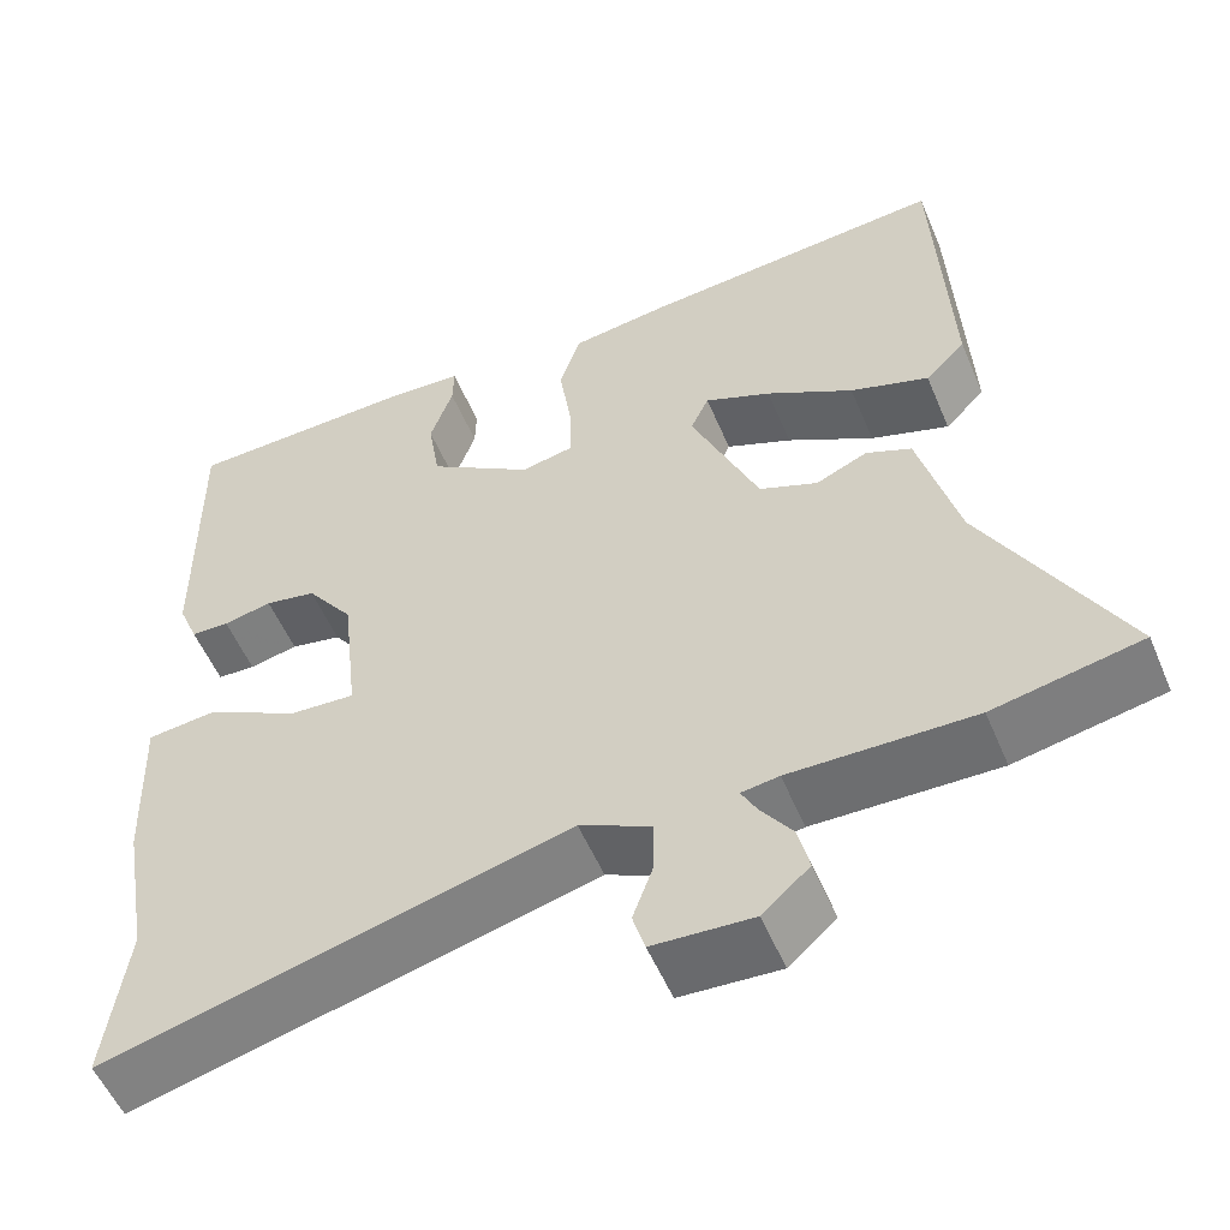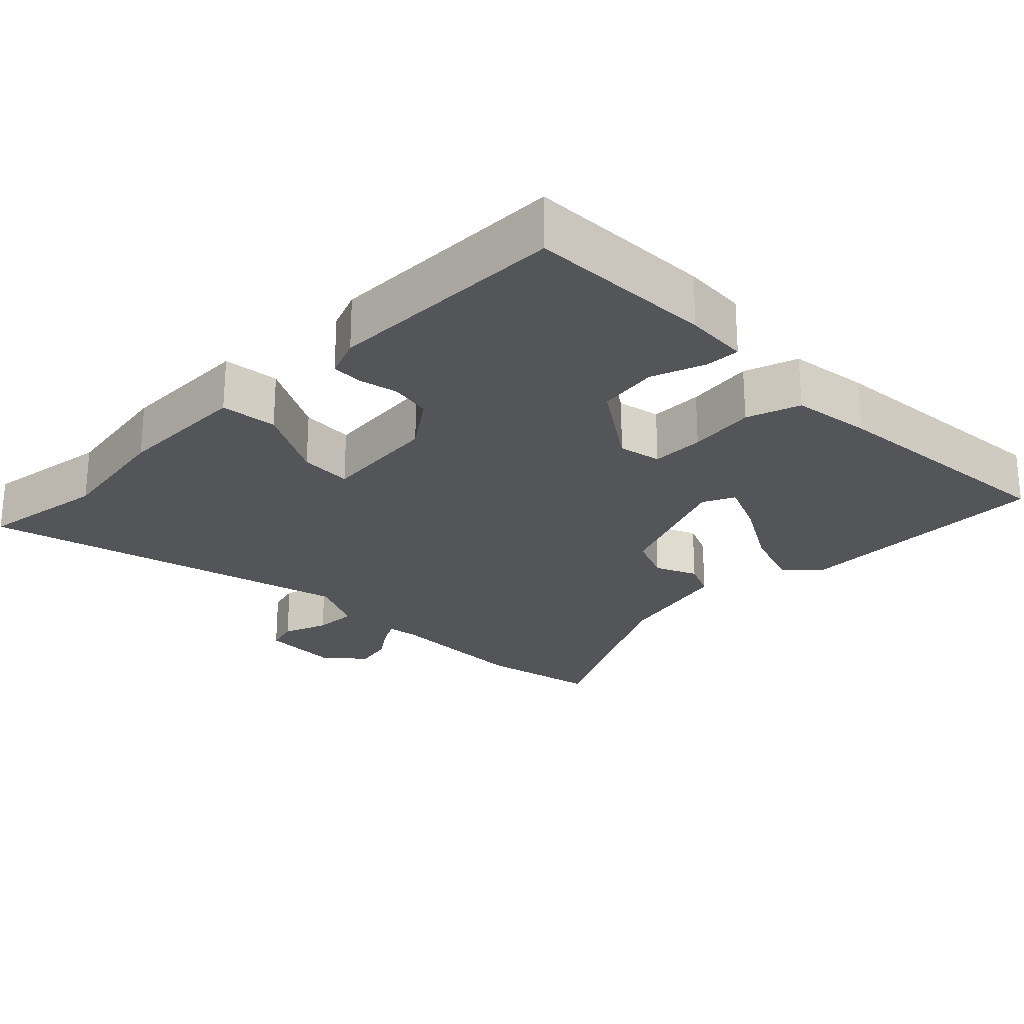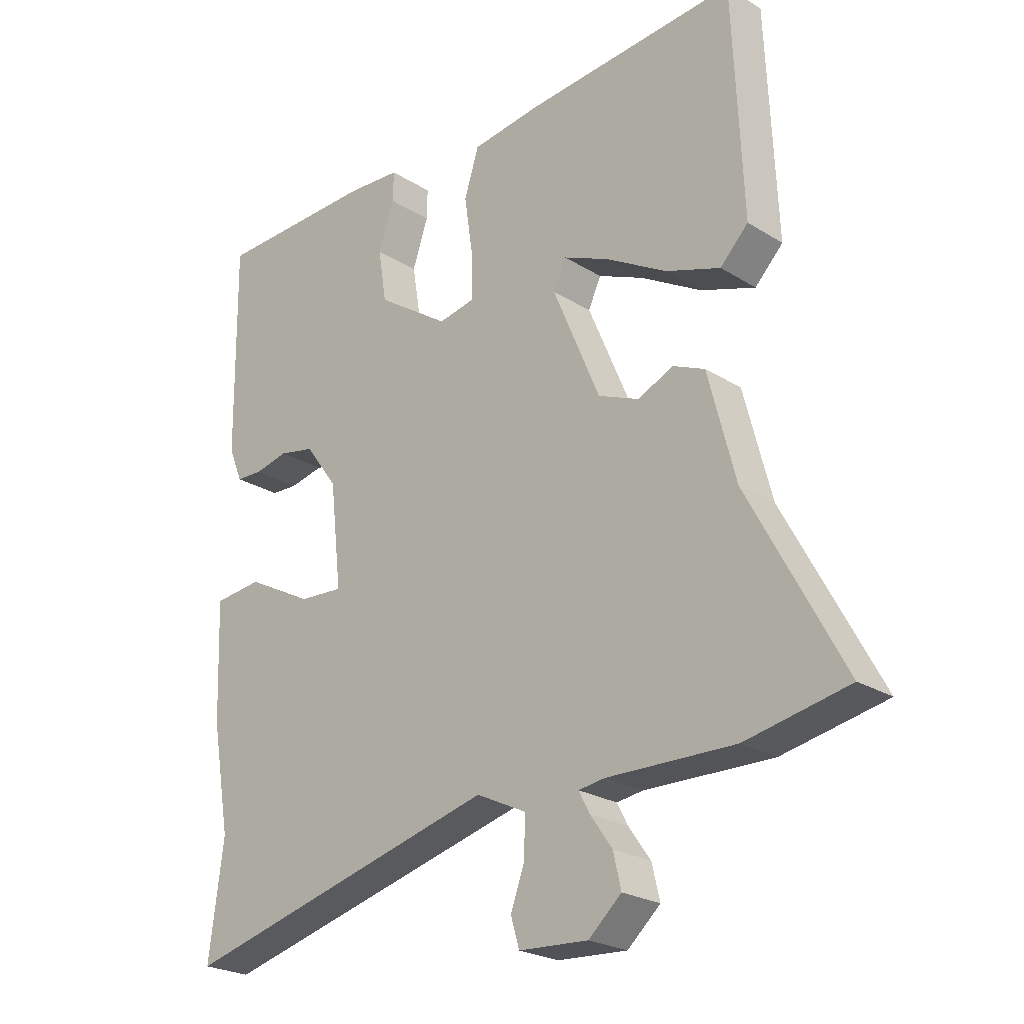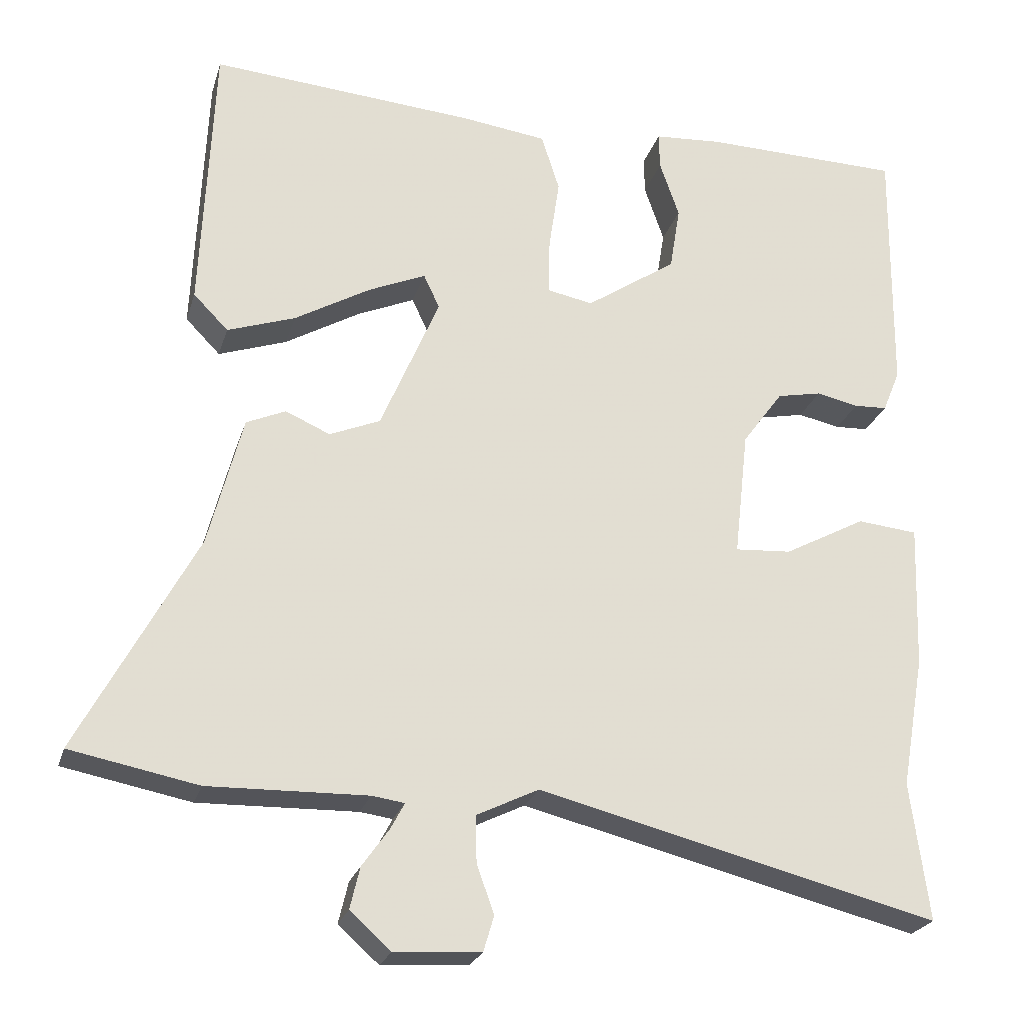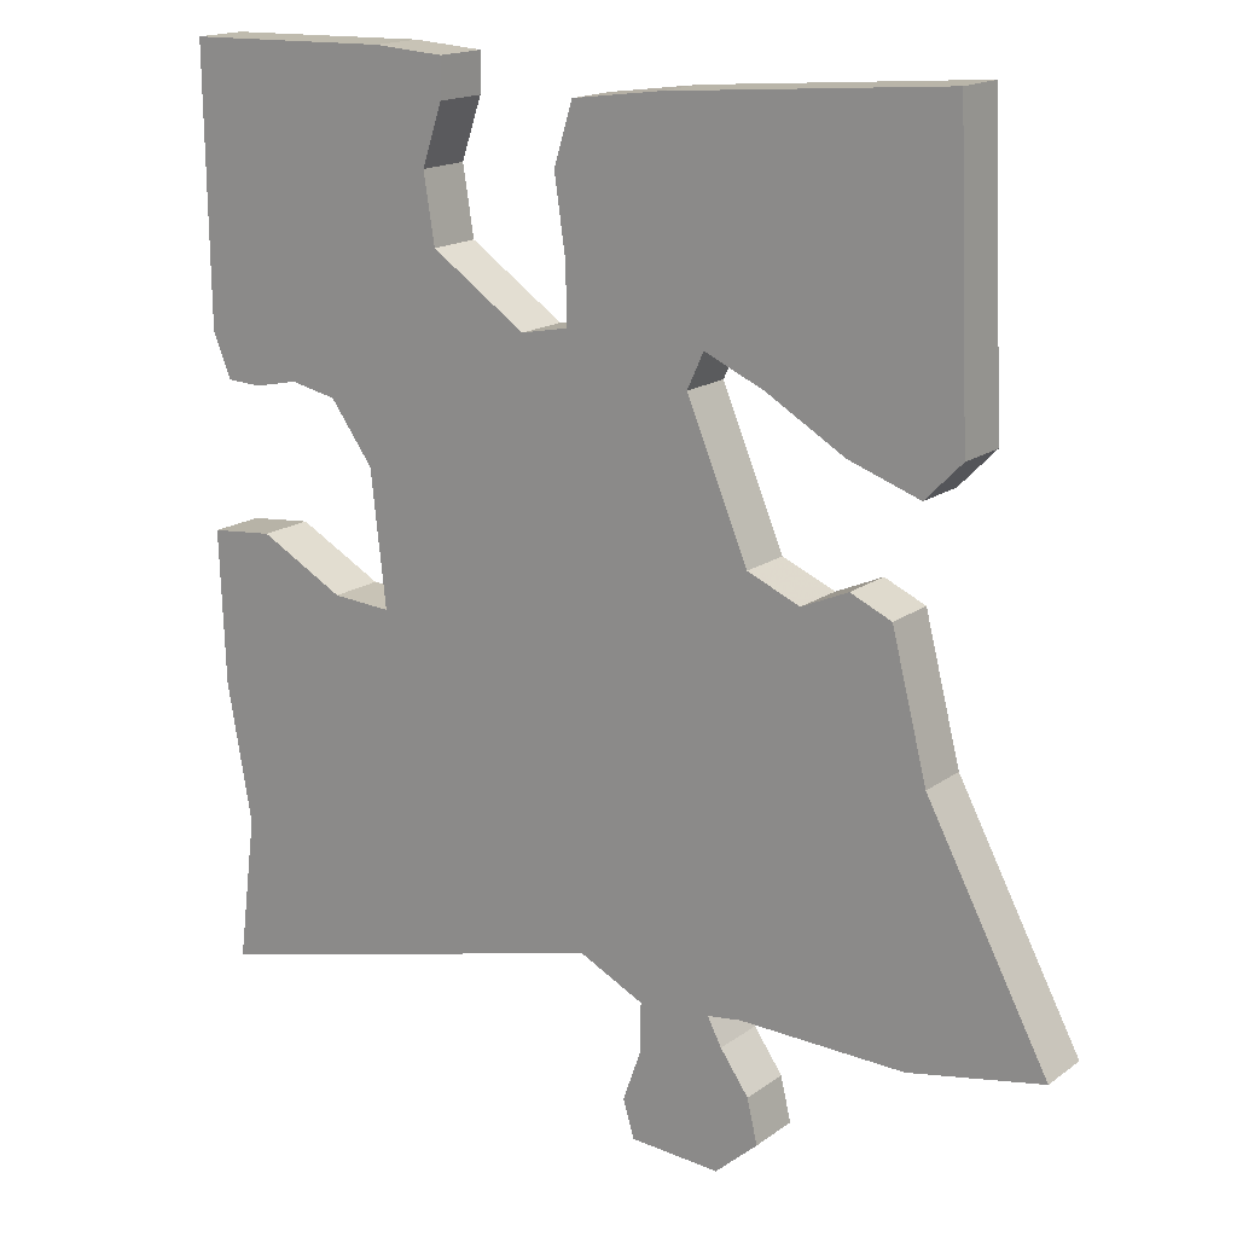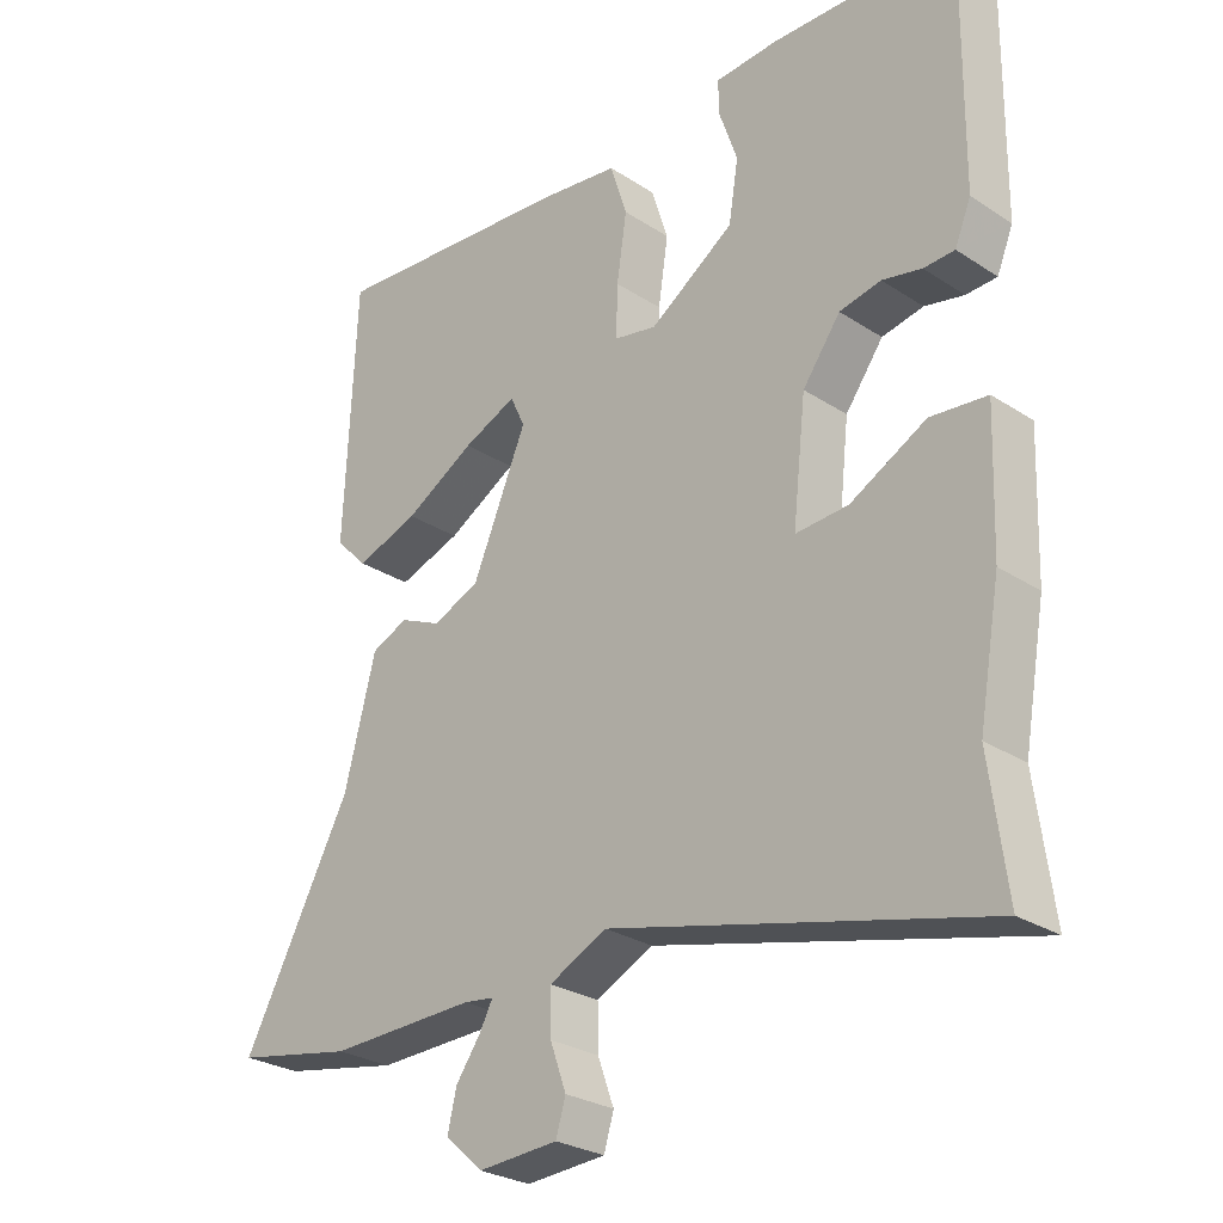
<metadata>
{"format":"obj","ext":"obj","renderer":"f3d","projection":"perspective","resolution":1024,"background":"white","views":[{"elev":-54.8,"azim":22.8,"up":"+Z"},{"elev":-24.0,"azim":-45.5,"up":"+Y"},{"elev":-24.0,"azim":44.1,"up":"+Z"},{"elev":-24.2,"azim":164.8,"up":"+Z"},{"elev":16.8,"azim":35.4,"up":"+Z"},{"elev":-27.5,"azim":-134.9,"up":"+Z"}]}
</metadata>
<code>
v -0.515 0.07 -0.614
v -0.491 0.07 -0.431
v -0.522 0.07 -0.256
v -0.529 0.07 -0.064
v -0.449 0.07 -0.056
v -0.341 0.07 -0.114
v -0.266 0.07 -0.119
v -0.285 0.07 0.049
v -0.339 0.07 0.123
v -0.398 0.07 0.135
v -0.454 0.07 0.123
v -0.498 0.07 0.125
v -0.521 0.07 0.181
v -0.525 0.07 0.523
v -0.261 0.07 0.529
v -0.171 0.07 0.523
v -0.172 0.07 0.474
v -0.198 0.07 0.398
v -0.184 0.07 0.312
v -0.064 0.07 0.231
v -0.003 0.07 0.243
v -0.005 0.07 0.318
v -0.019 0.07 0.413
v 0.005 0.07 0.489
v 0.118 0.07 0.504
v 0.47 0.07 0.532
v 0.486 0.07 0.164
v 0.44 0.07 0.117
v 0.35 0.07 0.148
v 0.25 0.07 0.206
v 0.174 0.07 0.239
v 0.153 0.07 0.194
v 0.231 0.07 0.01
v 0.298 0.07 -0.018
v 0.357 0.07 0.008
v 0.409 0.07 -0.015
v 0.454 0.07 -0.189
v 0.609 0.07 -0.479
v 0.44 0.07 -0.512
v 0.23 0.07 -0.507
v 0.187 0.07 -0.513
v 0.205 0.07 -0.547
v 0.241 0.07 -0.598
v 0.254 0.07 -0.653
v 0.2 0.07 -0.701
v 0.086 0.07 -0.694
v 0.072 0.07 -0.647
v 0.095 0.07 -0.583
v 0.096 0.07 -0.521
v 0.014 0.07 -0.481
v -0.515 0 -0.614
v -0.491 0 -0.431
v -0.522 0 -0.256
v -0.529 0 -0.064
v -0.449 0 -0.056
v -0.341 0 -0.114
v -0.266 0 -0.119
v -0.285 0 0.049
v -0.339 0 0.123
v -0.398 0 0.135
v -0.454 0 0.123
v -0.498 0 0.125
v -0.521 0 0.181
v -0.525 0 0.523
v -0.261 0 0.529
v -0.171 0 0.523
v -0.172 0 0.474
v -0.198 0 0.398
v -0.184 0 0.312
v -0.064 0 0.231
v -0.003 0 0.243
v -0.005 0 0.318
v -0.019 0 0.413
v 0.005 0 0.489
v 0.118 0 0.504
v 0.47 0 0.532
v 0.486 0 0.164
v 0.44 0 0.117
v 0.35 0 0.148
v 0.25 0 0.206
v 0.174 0 0.239
v 0.153 0 0.194
v 0.231 0 0.01
v 0.298 0 -0.018
v 0.357 0 0.008
v 0.409 0 -0.015
v 0.454 0 -0.189
v 0.609 0 -0.479
v 0.44 0 -0.512
v 0.23 0 -0.507
v 0.187 0 -0.513
v 0.205 0 -0.547
v 0.241 0 -0.598
v 0.254 0 -0.653
v 0.2 0 -0.701
v 0.086 0 -0.694
v 0.072 0 -0.647
v 0.095 0 -0.583
v 0.096 0 -0.521
v 0.014 0 -0.481
f 45 46 47 48
f 45 48 49
f 42 43 44 45
f 41 42 45 49
f 40 41 49 50
f 37 38 39 40
f 34 35 36 37
f 33 34 37 40
f 32 33 40 50
f 27 28 29 30
f 27 30 31
f 26 27 31
f 25 26 31
f 22 23 24 25
f 21 22 25 31
f 20 21 31 32
f 15 16 17 18
f 15 18 19
f 14 15 19
f 13 14 19 20
f 10 11 12 13
f 9 10 13 20
f 3 4 5 6
f 2 3 6 7
f 1 2 7
f 50 1 7
f 32 50 7 8
f 8 9 20 32
f 98 97 96 95
f 99 98 95
f 95 94 93 92
f 99 95 92 91
f 100 99 91 90
f 90 89 88 87
f 87 86 85 84
f 90 87 84 83
f 100 90 83 82
f 80 79 78 77
f 81 80 77
f 81 77 76
f 81 76 75
f 75 74 73 72
f 81 75 72 71
f 82 81 71 70
f 68 67 66 65
f 69 68 65
f 69 65 64
f 70 69 64 63
f 63 62 61 60
f 70 63 60 59
f 56 55 54 53
f 57 56 53 52
f 57 52 51
f 57 51 100
f 58 57 100 82
f 82 70 59 58
f 1 51 52 2
f 2 52 53 3
f 3 53 54 4
f 4 54 55 5
f 5 55 56 6
f 6 56 57 7
f 7 57 58 8
f 8 58 59 9
f 9 59 60 10
f 10 60 61 11
f 11 61 62 12
f 12 62 63 13
f 13 63 64 14
f 14 64 65 15
f 15 65 66 16
f 16 66 67 17
f 17 67 68 18
f 18 68 69 19
f 19 69 70 20
f 20 70 71 21
f 21 71 72 22
f 22 72 73 23
f 23 73 74 24
f 24 74 75 25
f 25 75 76 26
f 26 76 77 27
f 27 77 78 28
f 28 78 79 29
f 29 79 80 30
f 30 80 81 31
f 31 81 82 32
f 32 82 83 33
f 33 83 84 34
f 34 84 85 35
f 35 85 86 36
f 36 86 87 37
f 37 87 88 38
f 38 88 89 39
f 39 89 90 40
f 40 90 91 41
f 41 91 92 42
f 42 92 93 43
f 43 93 94 44
f 44 94 95 45
f 45 95 96 46
f 46 96 97 47
f 47 97 98 48
f 48 98 99 49
f 49 99 100 50
f 50 100 51 1

</code>
